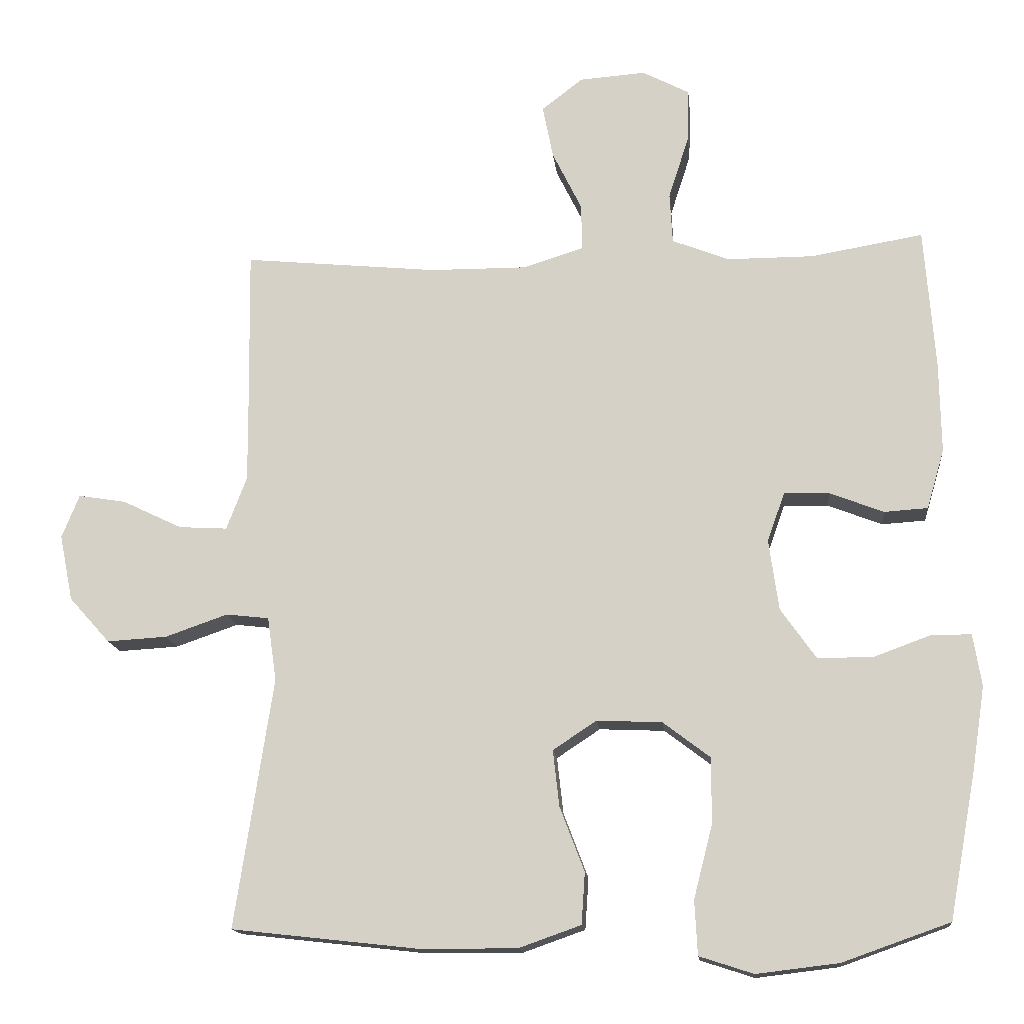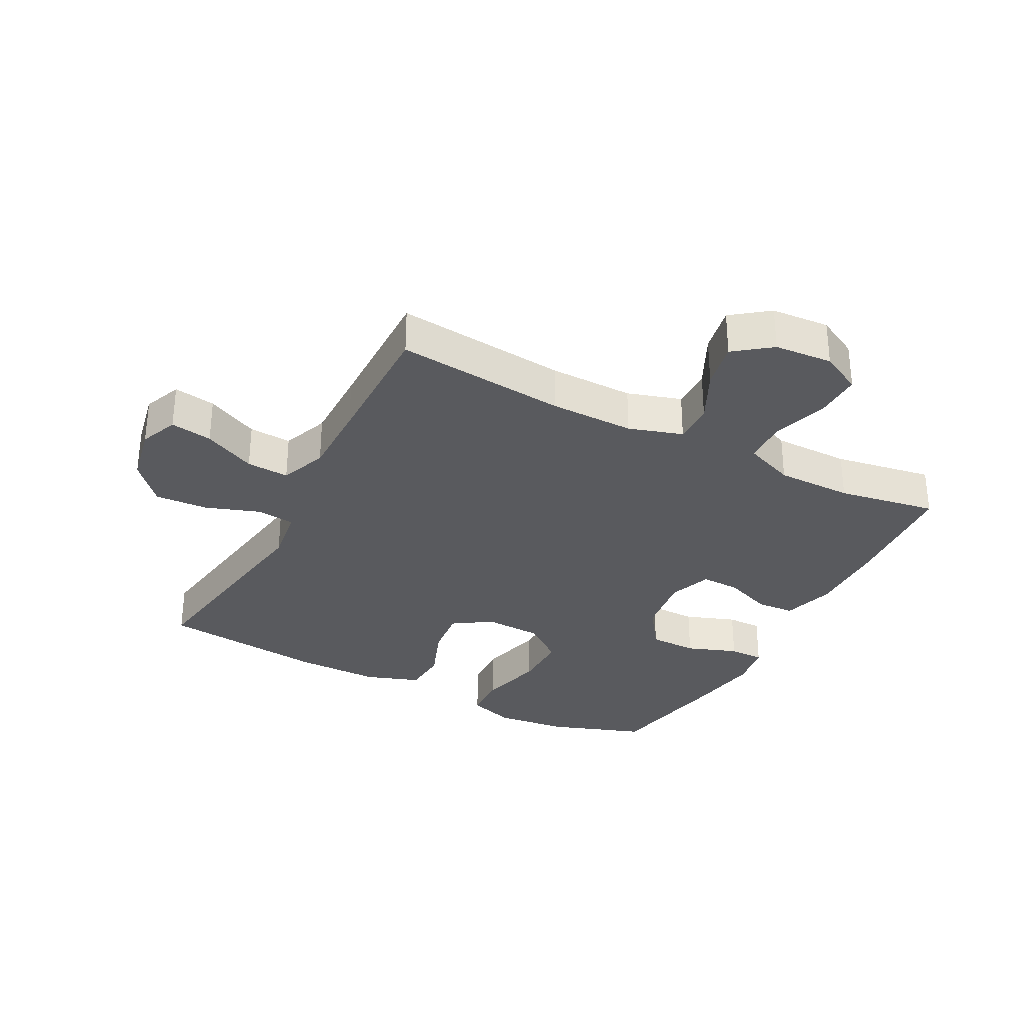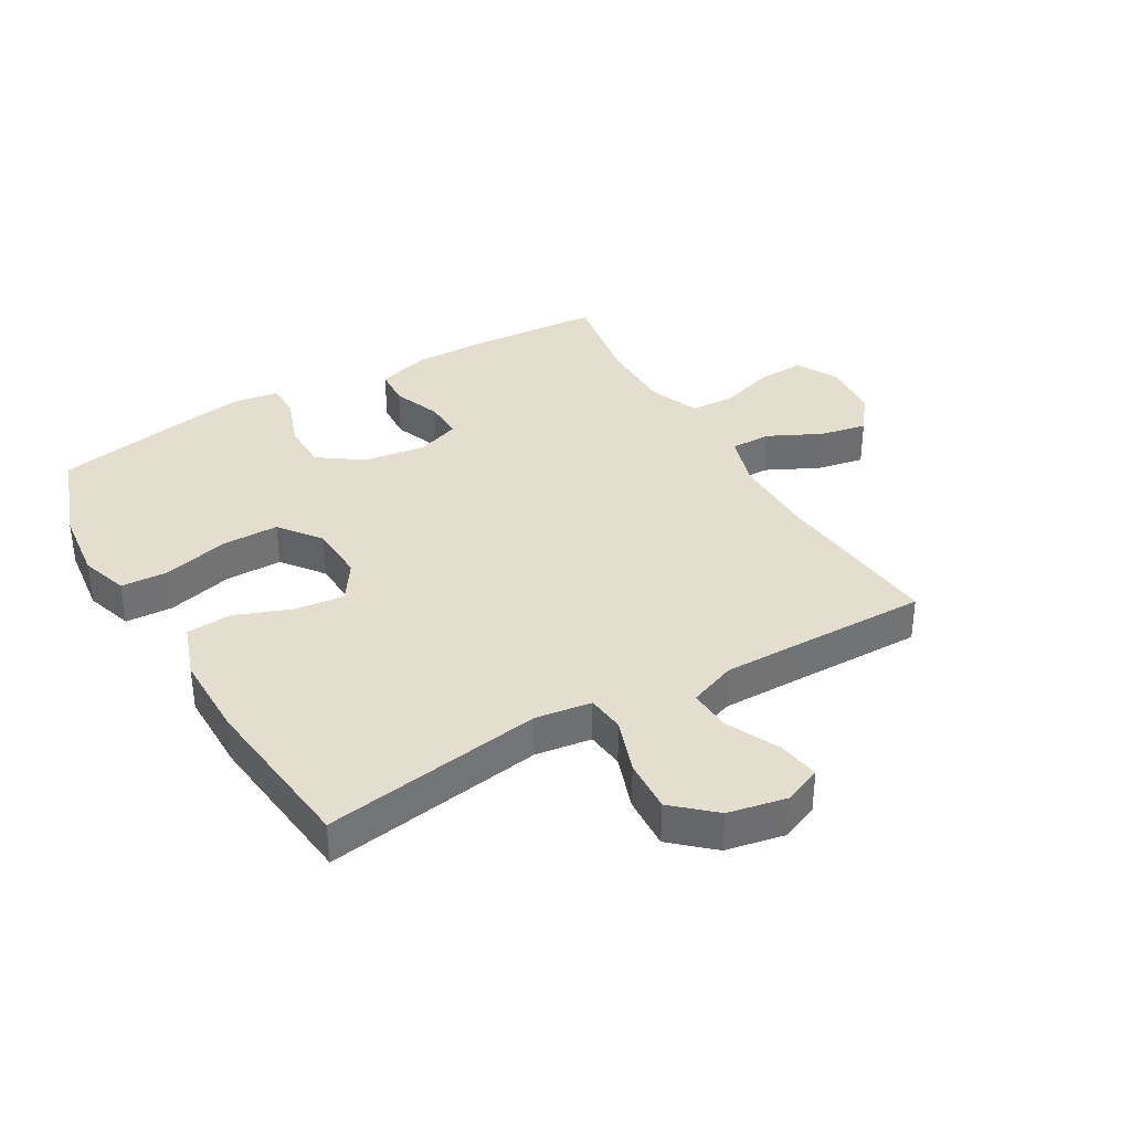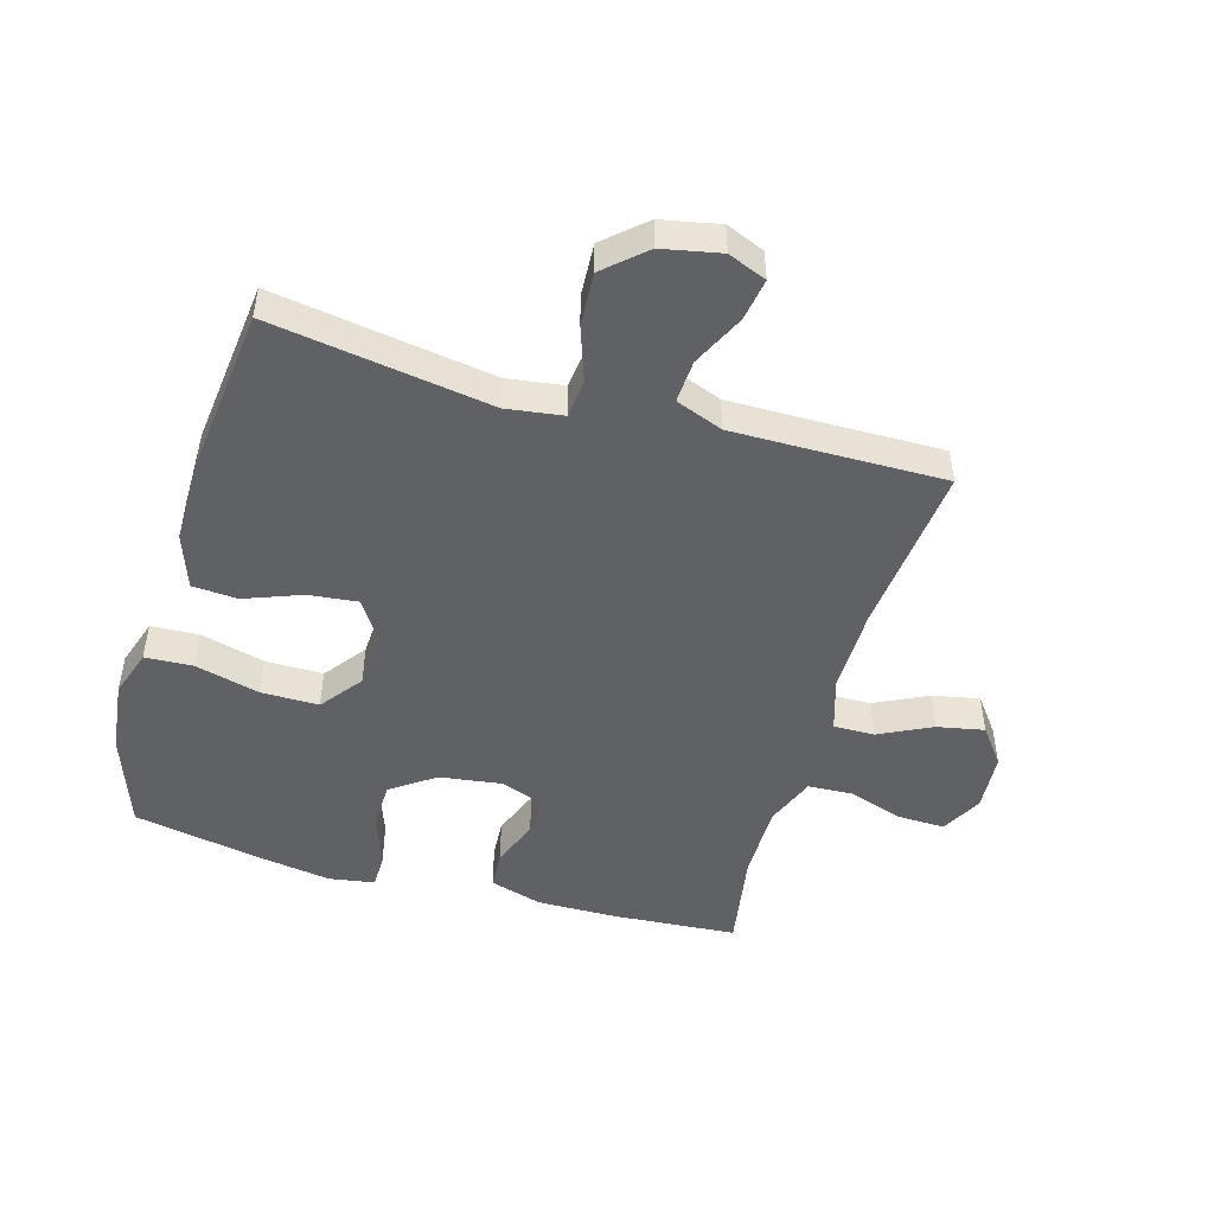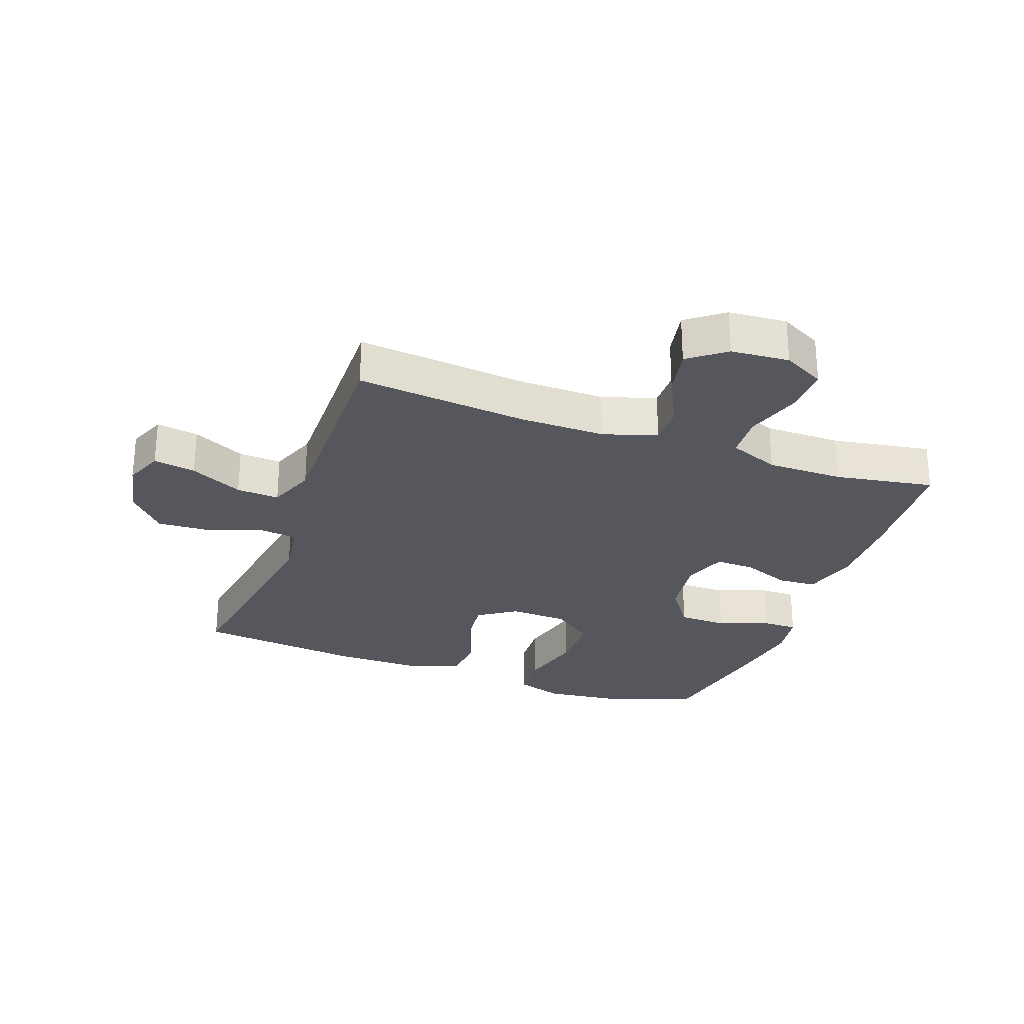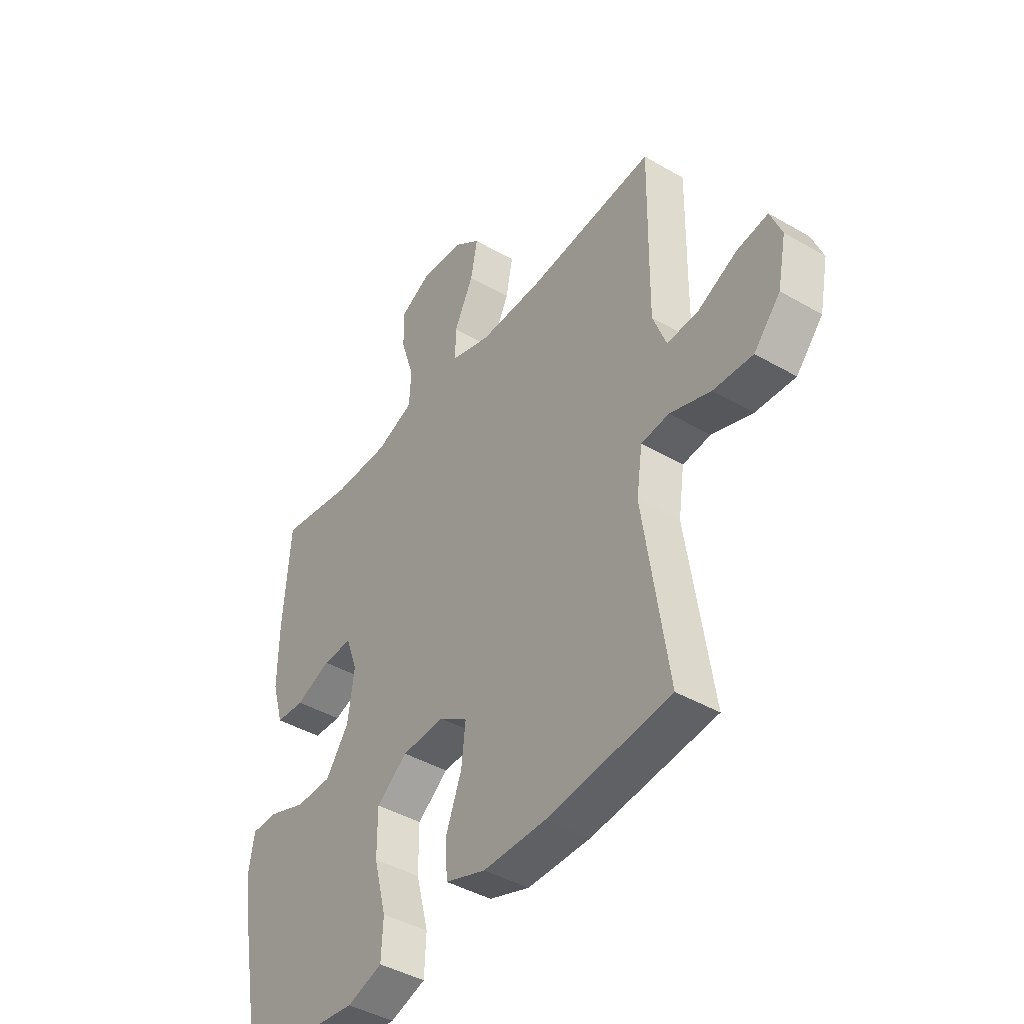
<metadata>
{"format":"obj","ext":"obj","renderer":"f3d","projection":"perspective","resolution":1024,"background":"white","views":[{"elev":-15.0,"azim":5.9,"up":"+Z"},{"elev":-31.7,"azim":-27.7,"up":"+Y"},{"elev":36.4,"azim":-120.2,"up":"+Y"},{"elev":-48.5,"azim":-106.2,"up":"+Y"},{"elev":-27.6,"azim":-19.9,"up":"+Y"},{"elev":-42.4,"azim":-124.8,"up":"+Z"}]}
</metadata>
<code>
v 0.5 0.07 0.5
v 0.515 0.07 0.3
v 0.517 0.07 0.17
v 0.492 0.07 0.085
v 0.43 0.07 0.081
v 0.353 0.07 0.111
v 0.289 0.07 0.113
v 0.264 0.07 0.043
v 0.278 0.07 -0.058
v 0.328 0.07 -0.129
v 0.406 0.07 -0.13
v 0.488 0.07 -0.1
v 0.545 0.07 -0.1
v 0.557 0.07 -0.174
v 0.539 0.07 -0.29
v 0.5 0.07 -0.5
v 0.347 0.07 -0.554
v 0.23 0.07 -0.568
v 0.153 0.07 -0.543
v 0.149 0.07 -0.466
v 0.176 0.07 -0.361
v 0.176 0.07 -0.268
v 0.109 0.07 -0.217
v 0.016 0.07 -0.213
v -0.046 0.07 -0.254
v -0.037 0.07 -0.334
v -0.002 0.07 -0.426
v -0.007 0.07 -0.499
v -0.095 0.07 -0.53
v -0.231 0.07 -0.53
v -0.5 0.07 -0.5
v -0.446 0.07 -0.145
v -0.459 0.07 -0.054
v -0.52 0.07 -0.047
v -0.609 0.07 -0.078
v -0.695 0.07 -0.083
v -0.753 0.07 -0.018
v -0.772 0.07 0.076
v -0.747 0.07 0.138
v -0.679 0.07 0.127
v -0.594 0.07 0.086
v -0.525 0.07 0.082
v -0.496 0.07 0.158
v -0.497 0.07 0.281
v -0.5 0.07 0.5
v -0.223 0.07 0.473
v -0.086 0.07 0.472
v 0.001 0.07 0.499
v 0 0.07 0.565
v -0.042 0.07 0.65
v -0.057 0.07 0.726
v 0.002 0.07 0.771
v 0.096 0.07 0.778
v 0.163 0.07 0.743
v 0.161 0.07 0.667
v 0.132 0.07 0.577
v 0.136 0.07 0.505
v 0.217 0.07 0.473
v 0.34 0.07 0.473
v 0.5 0 0.5
v 0.515 0 0.3
v 0.517 0 0.17
v 0.492 0 0.085
v 0.43 0 0.081
v 0.353 0 0.111
v 0.289 0 0.113
v 0.264 0 0.043
v 0.278 0 -0.058
v 0.328 0 -0.129
v 0.406 0 -0.13
v 0.488 0 -0.1
v 0.545 0 -0.1
v 0.557 0 -0.174
v 0.539 0 -0.29
v 0.5 0 -0.5
v 0.347 0 -0.554
v 0.23 0 -0.568
v 0.153 0 -0.543
v 0.149 0 -0.466
v 0.176 0 -0.361
v 0.176 0 -0.268
v 0.109 0 -0.217
v 0.016 0 -0.213
v -0.046 0 -0.254
v -0.037 0 -0.334
v -0.002 0 -0.426
v -0.007 0 -0.499
v -0.095 0 -0.53
v -0.231 0 -0.53
v -0.5 0 -0.5
v -0.446 0 -0.145
v -0.459 0 -0.054
v -0.52 0 -0.047
v -0.609 0 -0.078
v -0.695 0 -0.083
v -0.753 0 -0.018
v -0.772 0 0.076
v -0.747 0 0.138
v -0.679 0 0.127
v -0.594 0 0.086
v -0.525 0 0.082
v -0.496 0 0.158
v -0.497 0 0.281
v -0.5 0 0.5
v -0.223 0 0.473
v -0.086 0 0.472
v 0.001 0 0.499
v 0 0 0.565
v -0.042 0 0.65
v -0.057 0 0.726
v 0.002 0 0.771
v 0.096 0 0.778
v 0.163 0 0.743
v 0.161 0 0.667
v 0.132 0 0.577
v 0.136 0 0.505
v 0.217 0 0.473
v 0.34 0 0.473
f 54 55 56
f 53 54 56
f 52 53 56
f 51 52 56
f 50 51 56
f 49 50 56
f 48 49 56 57
f 47 48 57 58
f 44 45 46
f 43 44 46 47
f 47 58 59
f 43 47 59
f 42 43 59
f 39 40 41
f 38 39 41
f 37 38 41
f 36 37 41
f 35 36 41
f 34 35 41
f 33 34 41 42
f 30 31 32
f 29 30 32
f 28 29 32
f 27 28 32
f 26 27 32
f 25 26 32 33
f 42 59 1
f 33 42 1
f 25 33 1
f 24 25 1
f 19 20 21
f 18 19 21
f 17 18 21
f 16 17 21
f 15 16 21
f 14 15 21
f 13 14 21
f 12 13 21
f 11 12 21
f 10 11 21 22
f 9 10 22 23
f 4 5 6
f 3 4 6
f 2 3 6
f 1 2 6
f 1 6 7
f 24 1 7
f 8 9 23 24
f 7 8 24
f 115 114 113
f 115 113 112
f 115 112 111
f 115 111 110
f 115 110 109
f 115 109 108
f 116 115 108 107
f 117 116 107 106
f 105 104 103
f 106 105 103 102
f 118 117 106
f 118 106 102
f 118 102 101
f 100 99 98
f 100 98 97
f 100 97 96
f 100 96 95
f 100 95 94
f 100 94 93
f 101 100 93 92
f 91 90 89
f 91 89 88
f 91 88 87
f 91 87 86
f 91 86 85
f 92 91 85 84
f 60 118 101
f 60 101 92
f 60 92 84
f 60 84 83
f 80 79 78
f 80 78 77
f 80 77 76
f 80 76 75
f 80 75 74
f 80 74 73
f 80 73 72
f 80 72 71
f 80 71 70
f 81 80 70 69
f 82 81 69 68
f 65 64 63
f 65 63 62
f 65 62 61
f 65 61 60
f 66 65 60
f 66 60 83
f 83 82 68 67
f 83 67 66
f 1 60 61 2
f 2 61 62 3
f 3 62 63 4
f 4 63 64 5
f 5 64 65 6
f 6 65 66 7
f 7 66 67 8
f 8 67 68 9
f 9 68 69 10
f 10 69 70 11
f 11 70 71 12
f 12 71 72 13
f 13 72 73 14
f 14 73 74 15
f 15 74 75 16
f 16 75 76 17
f 17 76 77 18
f 18 77 78 19
f 19 78 79 20
f 20 79 80 21
f 21 80 81 22
f 22 81 82 23
f 23 82 83 24
f 24 83 84 25
f 25 84 85 26
f 26 85 86 27
f 27 86 87 28
f 28 87 88 29
f 29 88 89 30
f 30 89 90 31
f 31 90 91 32
f 32 91 92 33
f 33 92 93 34
f 34 93 94 35
f 35 94 95 36
f 36 95 96 37
f 37 96 97 38
f 38 97 98 39
f 39 98 99 40
f 40 99 100 41
f 41 100 101 42
f 42 101 102 43
f 43 102 103 44
f 44 103 104 45
f 45 104 105 46
f 46 105 106 47
f 47 106 107 48
f 48 107 108 49
f 49 108 109 50
f 50 109 110 51
f 51 110 111 52
f 52 111 112 53
f 53 112 113 54
f 54 113 114 55
f 55 114 115 56
f 56 115 116 57
f 57 116 117 58
f 58 117 118 59
f 59 118 60 1

</code>
